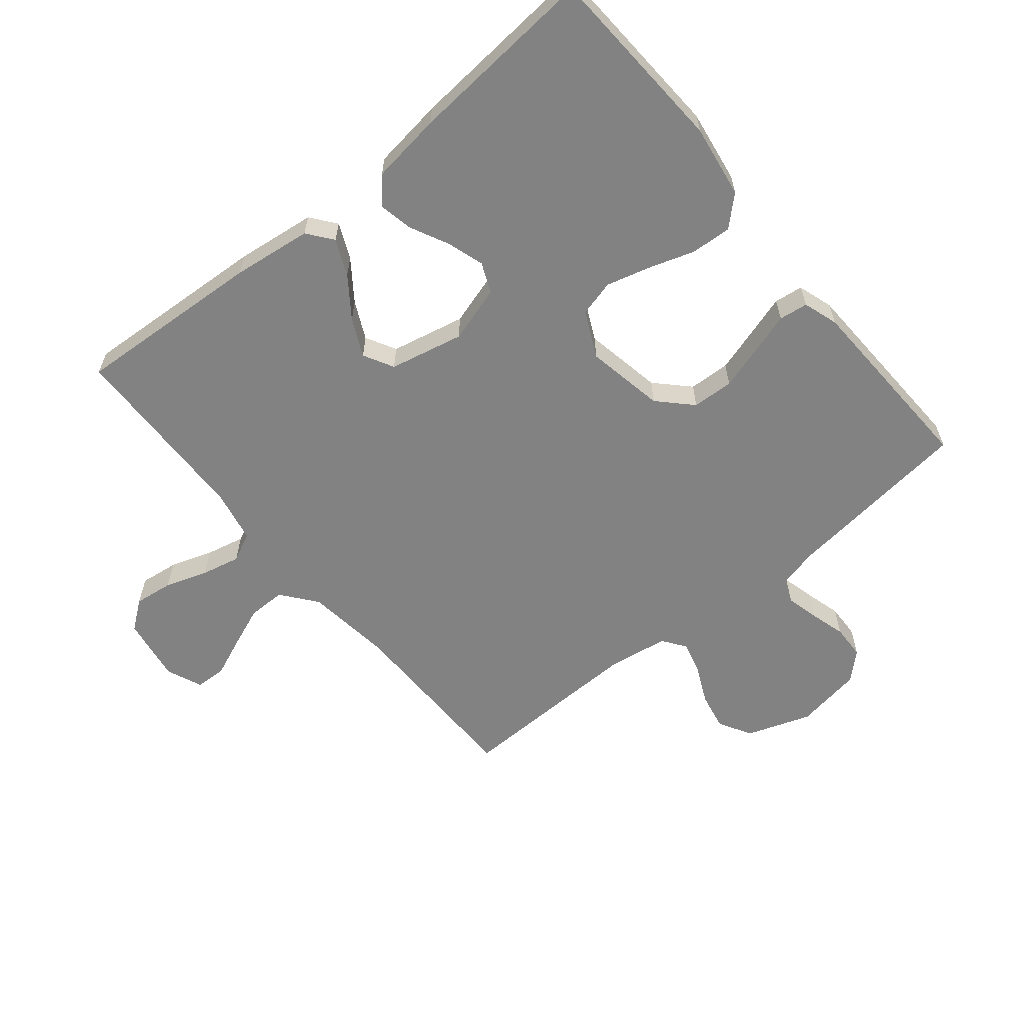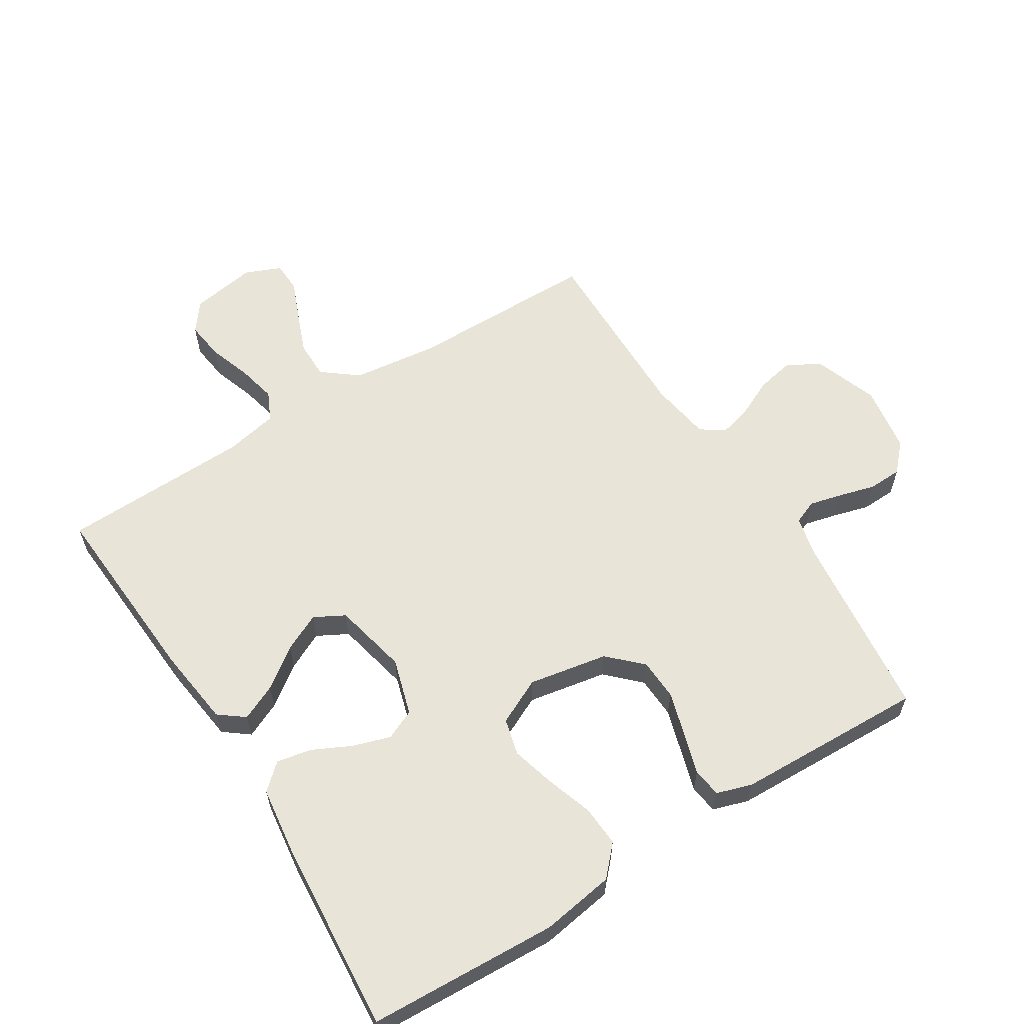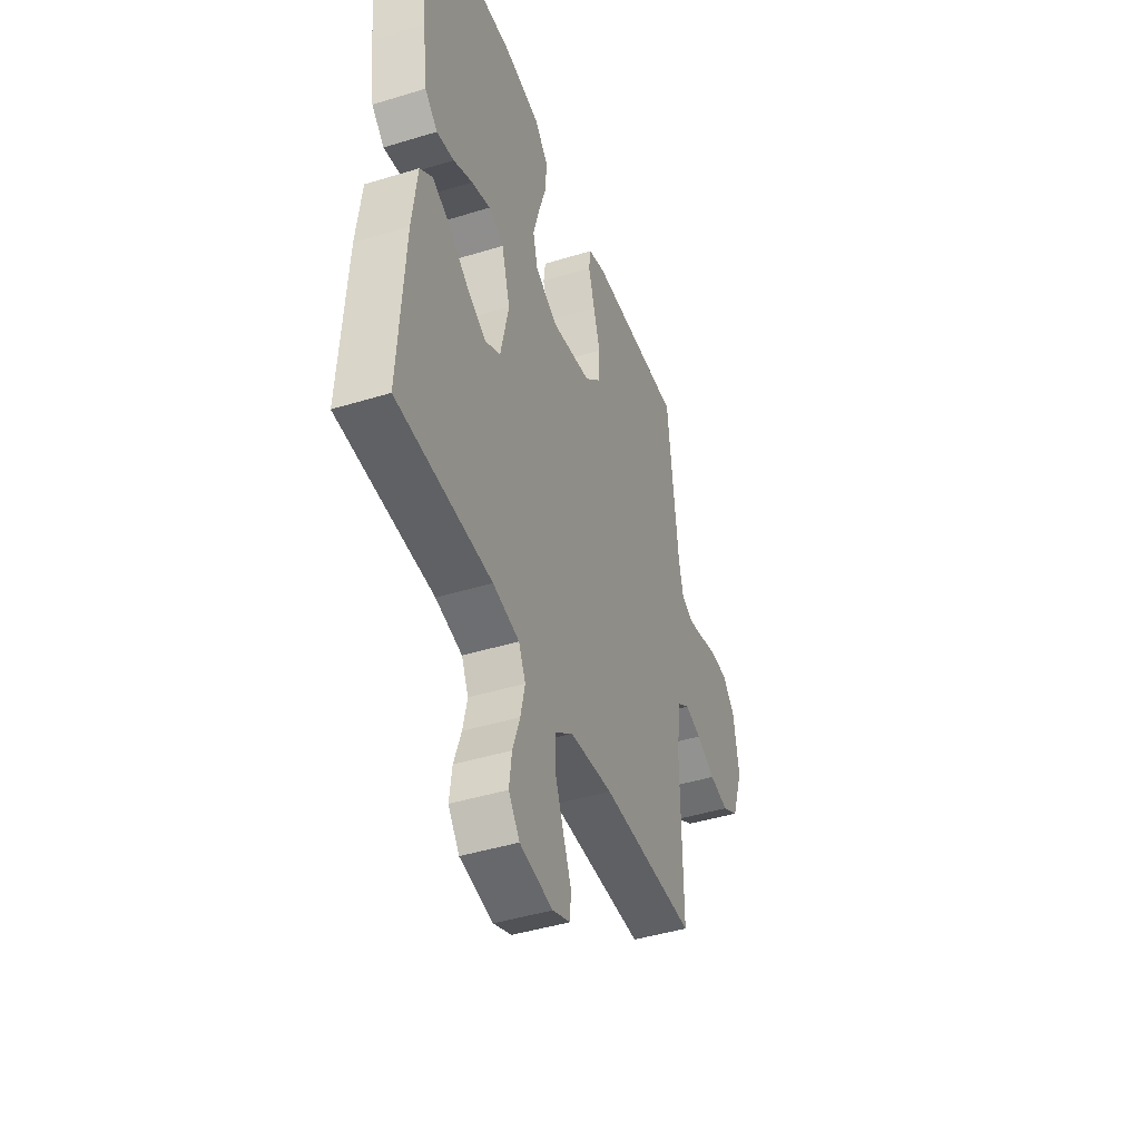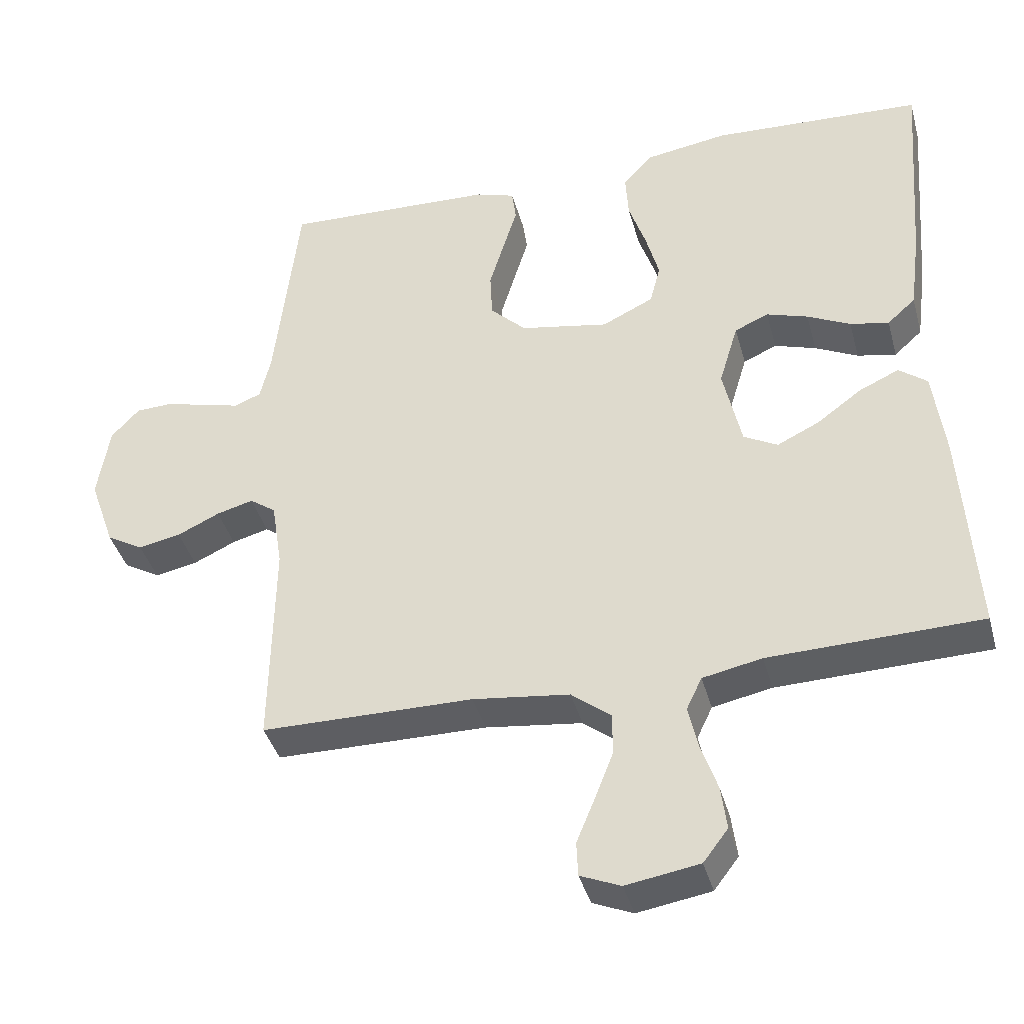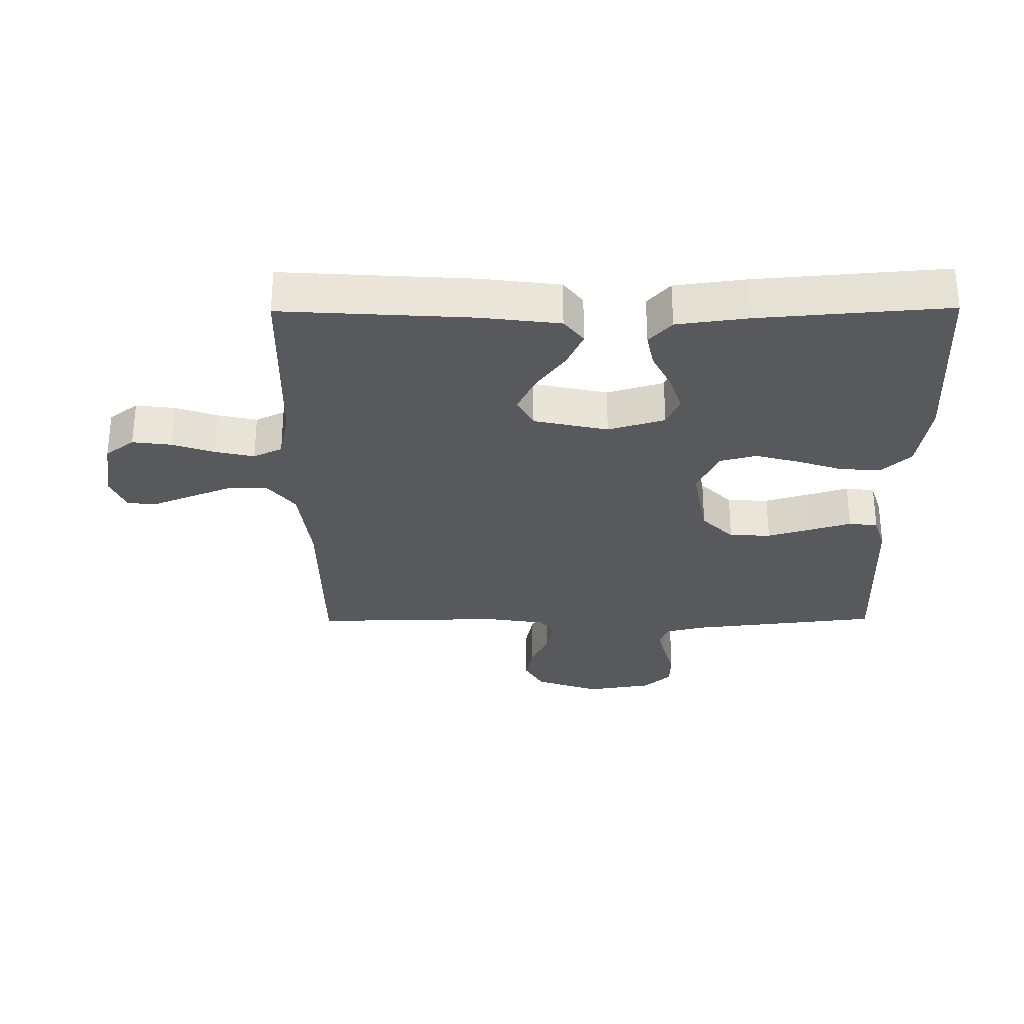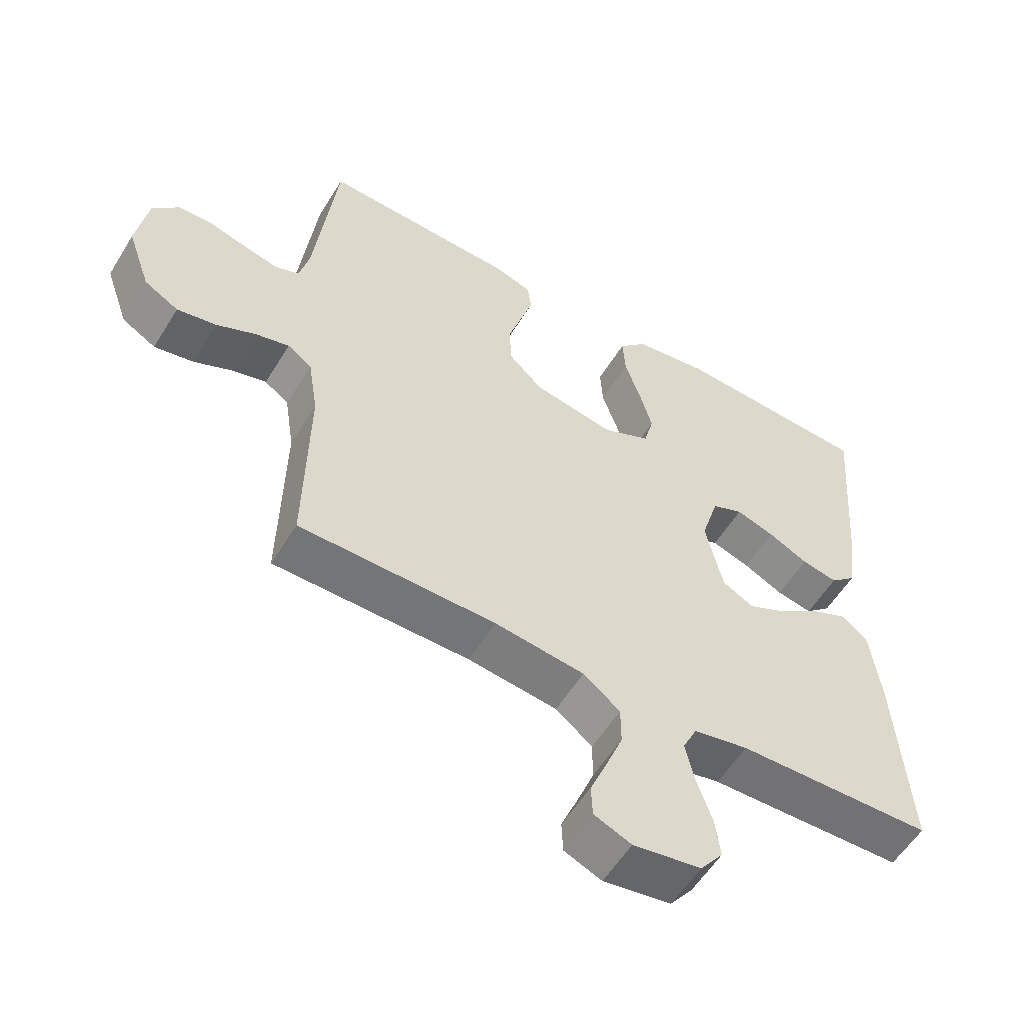
<metadata>
{"format":"obj","ext":"obj","renderer":"f3d","projection":"perspective","resolution":1024,"background":"white","views":[{"elev":-60.7,"azim":-50.5,"up":"+Y"},{"elev":60.3,"azim":-32.2,"up":"+Y"},{"elev":-44.0,"azim":-70.2,"up":"+Z"},{"elev":-39.4,"azim":-165.1,"up":"+Z"},{"elev":-29.7,"azim":-89.5,"up":"+Y"},{"elev":-56.3,"azim":148.8,"up":"+Z"}]}
</metadata>
<code>
v -0.5 0.07 -0.5
v -0.481 0.07 -0.2
v -0.465 0.07 -0.074
v -0.425 0.07 -0.043
v -0.368 0.07 -0.069
v -0.305 0.07 -0.115
v -0.245 0.07 -0.144
v -0.197 0.07 -0.118
v -0.171 0.07 0
v -0.198 0.07 0.09
v -0.246 0.07 0.111
v -0.305 0.07 0.092
v -0.366 0.07 0.062
v -0.421 0.07 0.051
v -0.461 0.07 0.087
v -0.476 0.07 0.2
v -0.5 0.07 0.5
v -0.2 0.07 0.515
v -0.084 0.07 0.497
v -0.041 0.07 0.451
v -0.045 0.07 0.386
v -0.069 0.07 0.314
v -0.088 0.07 0.244
v -0.073 0.07 0.186
v 0 0.07 0.151
v 0.125 0.07 0.174
v 0.176 0.07 0.224
v 0.179 0.07 0.29
v 0.158 0.07 0.36
v 0.138 0.07 0.425
v 0.144 0.07 0.471
v 0.2 0.07 0.489
v 0.5 0.07 0.5
v 0.534 0.07 0.2
v 0.549 0.07 0.137
v 0.587 0.07 0.122
v 0.639 0.07 0.135
v 0.696 0.07 0.151
v 0.75 0.07 0.149
v 0.79 0.07 0.106
v 0.807 0.07 0
v 0.771 0.07 -0.102
v 0.719 0.07 -0.132
v 0.659 0.07 -0.12
v 0.599 0.07 -0.092
v 0.547 0.07 -0.078
v 0.51 0.07 -0.104
v 0.495 0.07 -0.2
v 0.5 0.07 -0.5
v 0.2 0.07 -0.502
v 0.063 0.07 -0.519
v 0.007 0.07 -0.563
v 0.007 0.07 -0.623
v 0.033 0.07 -0.689
v 0.059 0.07 -0.752
v 0.057 0.07 -0.801
v 0 0.07 -0.825
v -0.104 0.07 -0.808
v -0.139 0.07 -0.762
v -0.131 0.07 -0.7
v -0.108 0.07 -0.633
v -0.094 0.07 -0.571
v -0.116 0.07 -0.525
v -0.2 0.07 -0.508
v -0.5 0 -0.5
v -0.481 0 -0.2
v -0.465 0 -0.074
v -0.425 0 -0.043
v -0.368 0 -0.069
v -0.305 0 -0.115
v -0.245 0 -0.144
v -0.197 0 -0.118
v -0.171 0 0
v -0.198 0 0.09
v -0.246 0 0.111
v -0.305 0 0.092
v -0.366 0 0.062
v -0.421 0 0.051
v -0.461 0 0.087
v -0.476 0 0.2
v -0.5 0 0.5
v -0.2 0 0.515
v -0.084 0 0.497
v -0.041 0 0.451
v -0.045 0 0.386
v -0.069 0 0.314
v -0.088 0 0.244
v -0.073 0 0.186
v 0 0 0.151
v 0.125 0 0.174
v 0.176 0 0.224
v 0.179 0 0.29
v 0.158 0 0.36
v 0.138 0 0.425
v 0.144 0 0.471
v 0.2 0 0.489
v 0.5 0 0.5
v 0.534 0 0.2
v 0.549 0 0.137
v 0.587 0 0.122
v 0.639 0 0.135
v 0.696 0 0.151
v 0.75 0 0.149
v 0.79 0 0.106
v 0.807 0 0
v 0.771 0 -0.102
v 0.719 0 -0.132
v 0.659 0 -0.12
v 0.599 0 -0.092
v 0.547 0 -0.078
v 0.51 0 -0.104
v 0.495 0 -0.2
v 0.5 0 -0.5
v 0.2 0 -0.502
v 0.063 0 -0.519
v 0.007 0 -0.563
v 0.007 0 -0.623
v 0.033 0 -0.689
v 0.059 0 -0.752
v 0.057 0 -0.801
v 0 0 -0.825
v -0.104 0 -0.808
v -0.139 0 -0.762
v -0.131 0 -0.7
v -0.108 0 -0.633
v -0.094 0 -0.571
v -0.116 0 -0.525
v -0.2 0 -0.508
f 59 60 61
f 58 59 61
f 57 58 61
f 56 57 61
f 55 56 61
f 54 55 61
f 53 54 61 62
f 52 53 62 63
f 48 49 50
f 47 48 50 51
f 43 44 45
f 42 43 45
f 41 42 45
f 40 41 45
f 39 40 45
f 38 39 45
f 37 38 45
f 36 37 45 46
f 35 36 46 47
f 32 33 34
f 31 32 34
f 30 31 34
f 29 30 34
f 34 35 47
f 29 34 47
f 28 29 47
f 20 21 22
f 19 20 22
f 18 19 22
f 17 18 22
f 16 17 22
f 15 16 22
f 14 15 22
f 13 14 22
f 12 13 22
f 11 12 22 23
f 10 11 23 24
f 4 5 6
f 3 4 6
f 2 3 6
f 1 2 6
f 64 1 6
f 63 64 6 7
f 63 7 8
f 52 63 8
f 51 52 8
f 27 28 47
f 26 27 47 51
f 51 8 9
f 26 51 9
f 25 26 9
f 9 10 24 25
f 125 124 123
f 125 123 122
f 125 122 121
f 125 121 120
f 125 120 119
f 125 119 118
f 126 125 118 117
f 127 126 117 116
f 114 113 112
f 115 114 112 111
f 109 108 107
f 109 107 106
f 109 106 105
f 109 105 104
f 109 104 103
f 109 103 102
f 109 102 101
f 110 109 101 100
f 111 110 100 99
f 98 97 96
f 98 96 95
f 98 95 94
f 98 94 93
f 111 99 98
f 111 98 93
f 111 93 92
f 86 85 84
f 86 84 83
f 86 83 82
f 86 82 81
f 86 81 80
f 86 80 79
f 86 79 78
f 86 78 77
f 86 77 76
f 87 86 76 75
f 88 87 75 74
f 70 69 68
f 70 68 67
f 70 67 66
f 70 66 65
f 70 65 128
f 71 70 128 127
f 72 71 127
f 72 127 116
f 72 116 115
f 111 92 91
f 115 111 91 90
f 73 72 115
f 73 115 90
f 73 90 89
f 89 88 74 73
f 1 65 66 2
f 2 66 67 3
f 3 67 68 4
f 4 68 69 5
f 5 69 70 6
f 6 70 71 7
f 7 71 72 8
f 8 72 73 9
f 9 73 74 10
f 10 74 75 11
f 11 75 76 12
f 12 76 77 13
f 13 77 78 14
f 14 78 79 15
f 15 79 80 16
f 16 80 81 17
f 17 81 82 18
f 18 82 83 19
f 19 83 84 20
f 20 84 85 21
f 21 85 86 22
f 22 86 87 23
f 23 87 88 24
f 24 88 89 25
f 25 89 90 26
f 26 90 91 27
f 27 91 92 28
f 28 92 93 29
f 29 93 94 30
f 30 94 95 31
f 31 95 96 32
f 32 96 97 33
f 33 97 98 34
f 34 98 99 35
f 35 99 100 36
f 36 100 101 37
f 37 101 102 38
f 38 102 103 39
f 39 103 104 40
f 40 104 105 41
f 41 105 106 42
f 42 106 107 43
f 43 107 108 44
f 44 108 109 45
f 45 109 110 46
f 46 110 111 47
f 47 111 112 48
f 48 112 113 49
f 49 113 114 50
f 50 114 115 51
f 51 115 116 52
f 52 116 117 53
f 53 117 118 54
f 54 118 119 55
f 55 119 120 56
f 56 120 121 57
f 57 121 122 58
f 58 122 123 59
f 59 123 124 60
f 60 124 125 61
f 61 125 126 62
f 62 126 127 63
f 63 127 128 64
f 64 128 65 1

</code>
